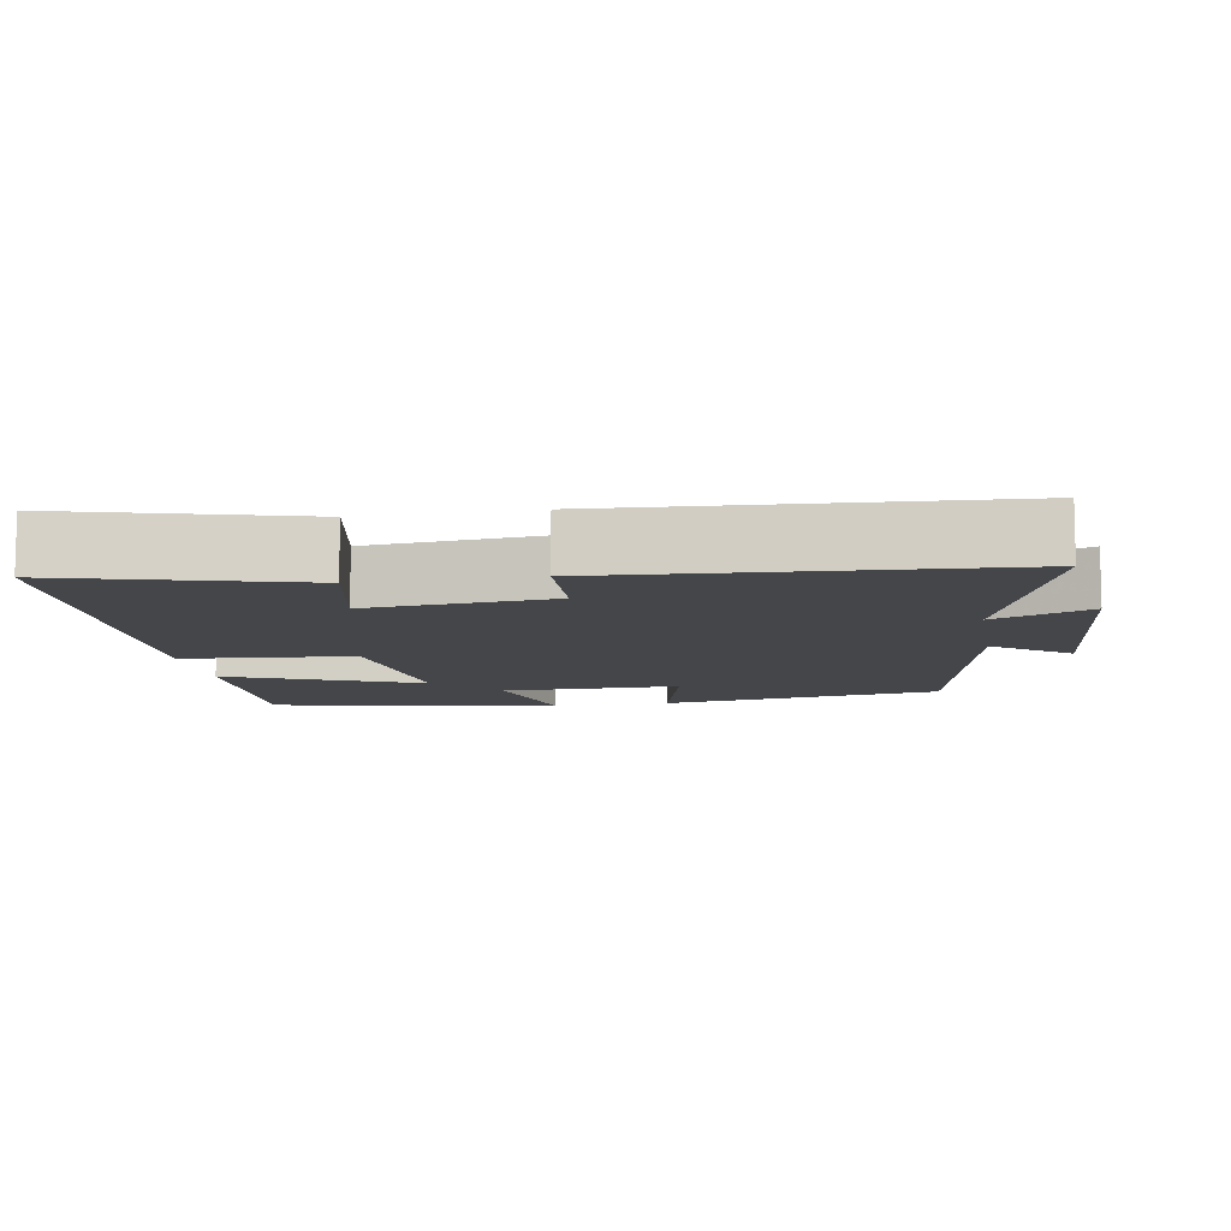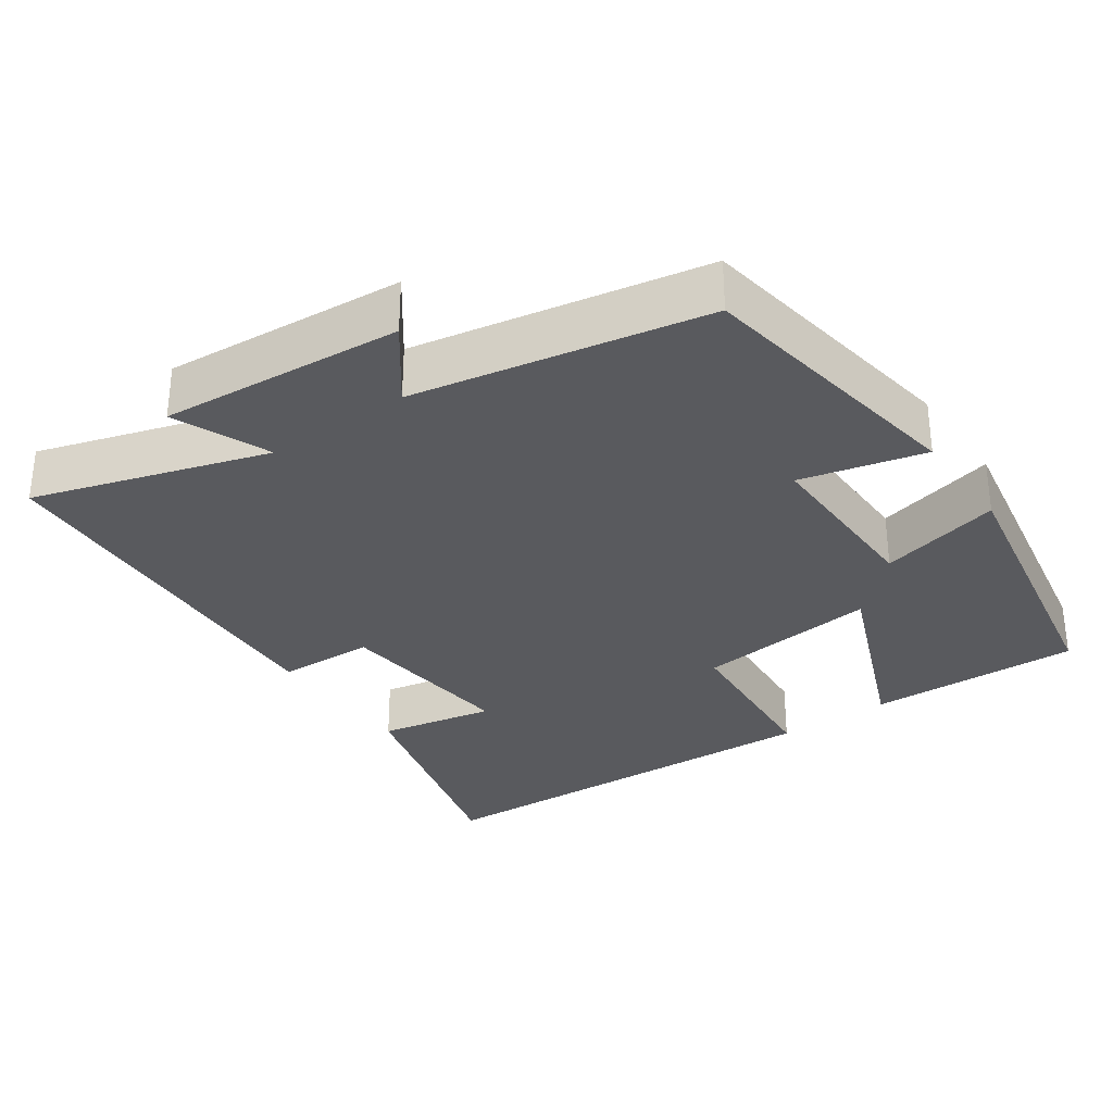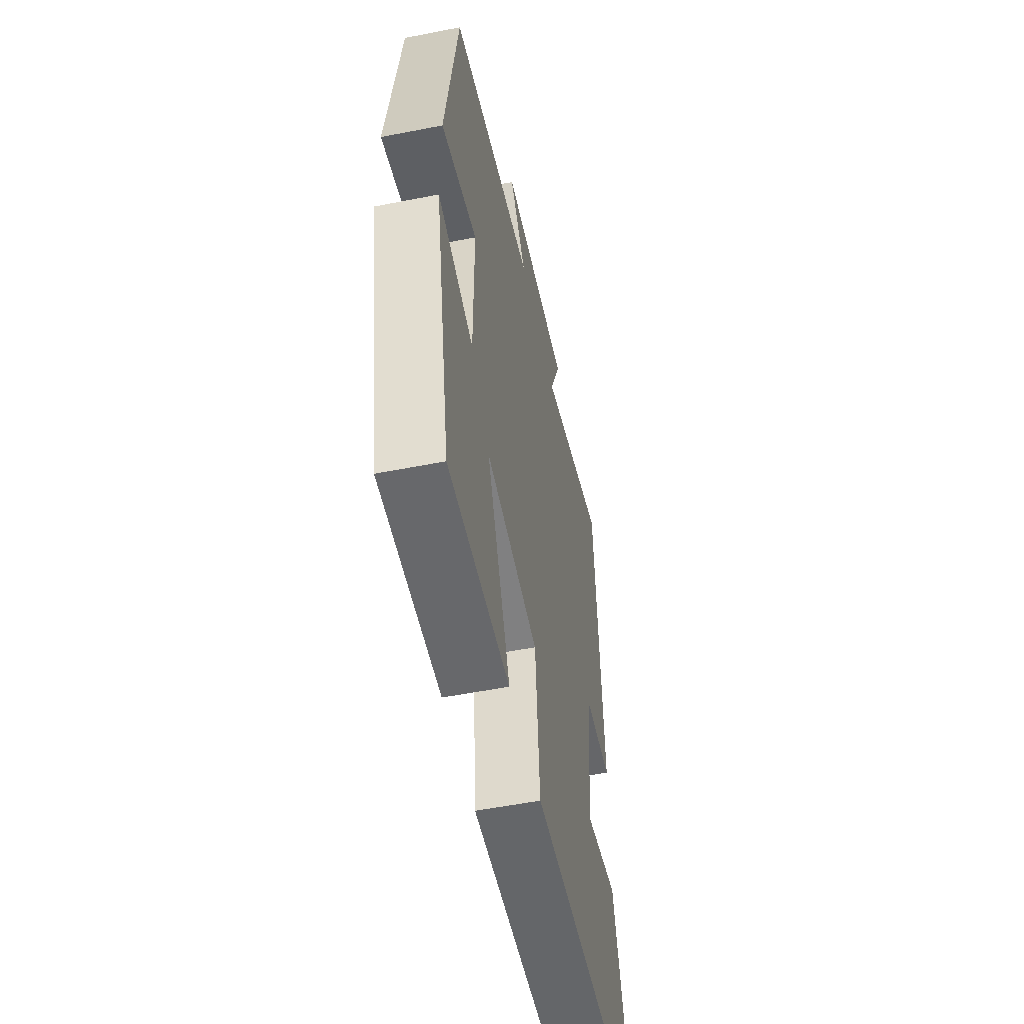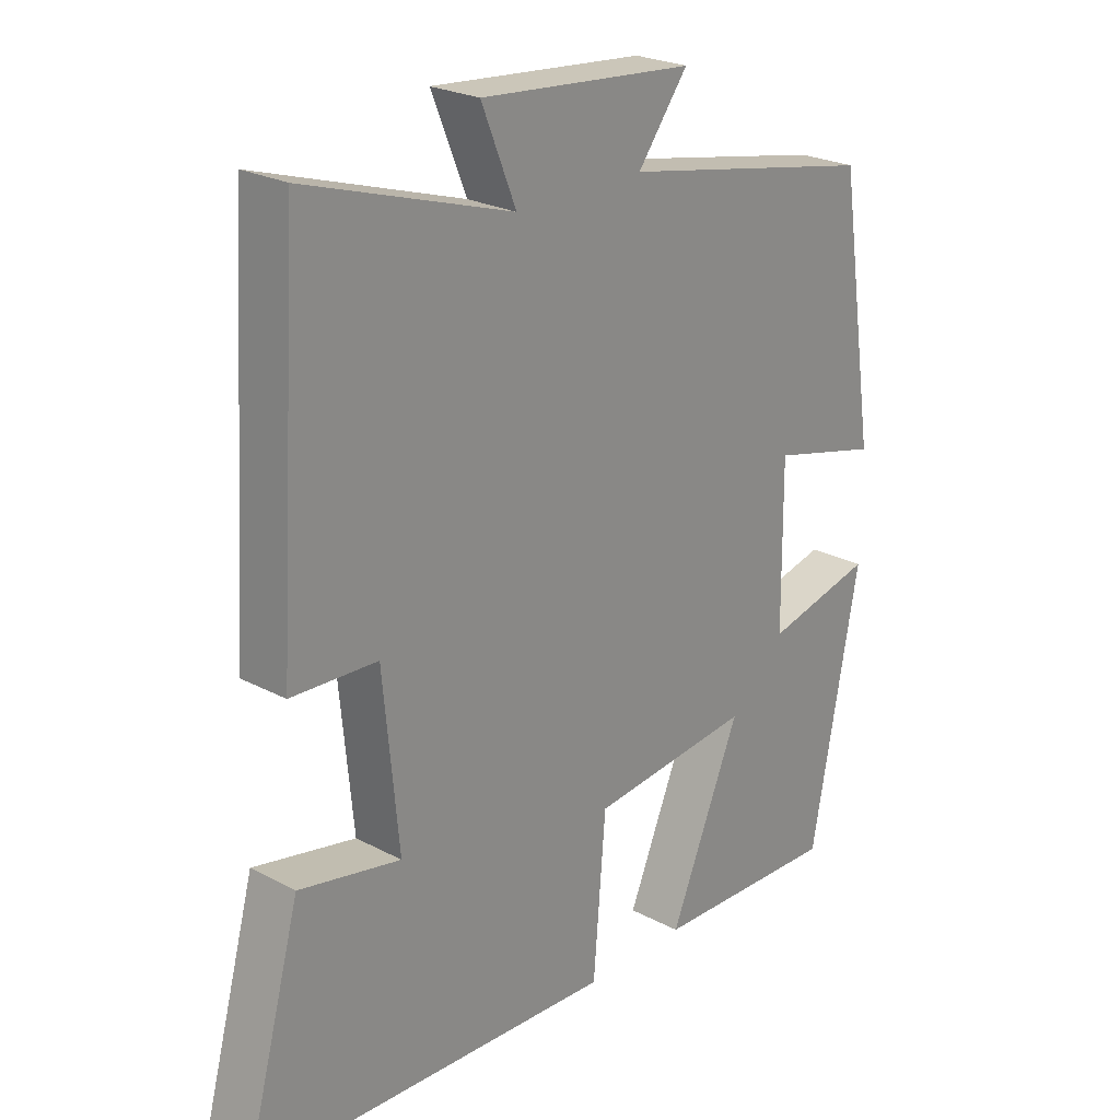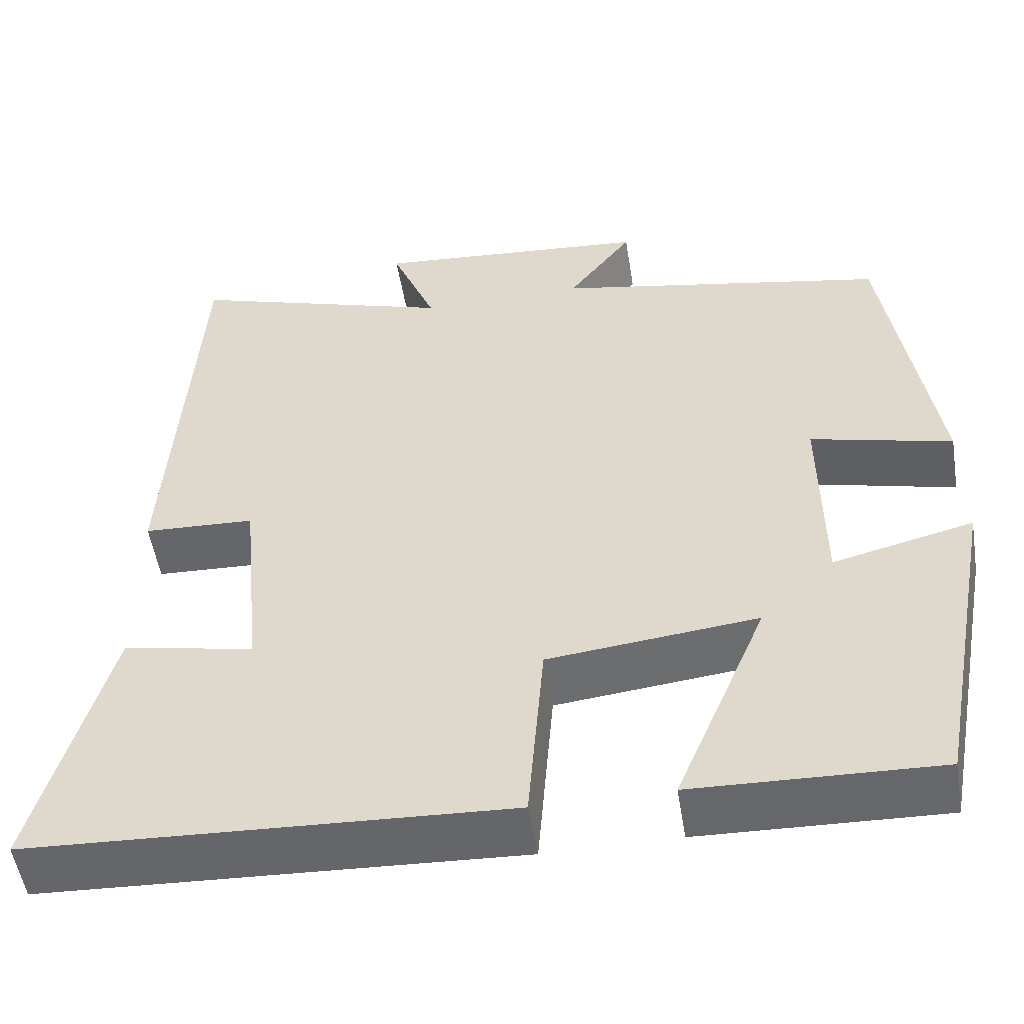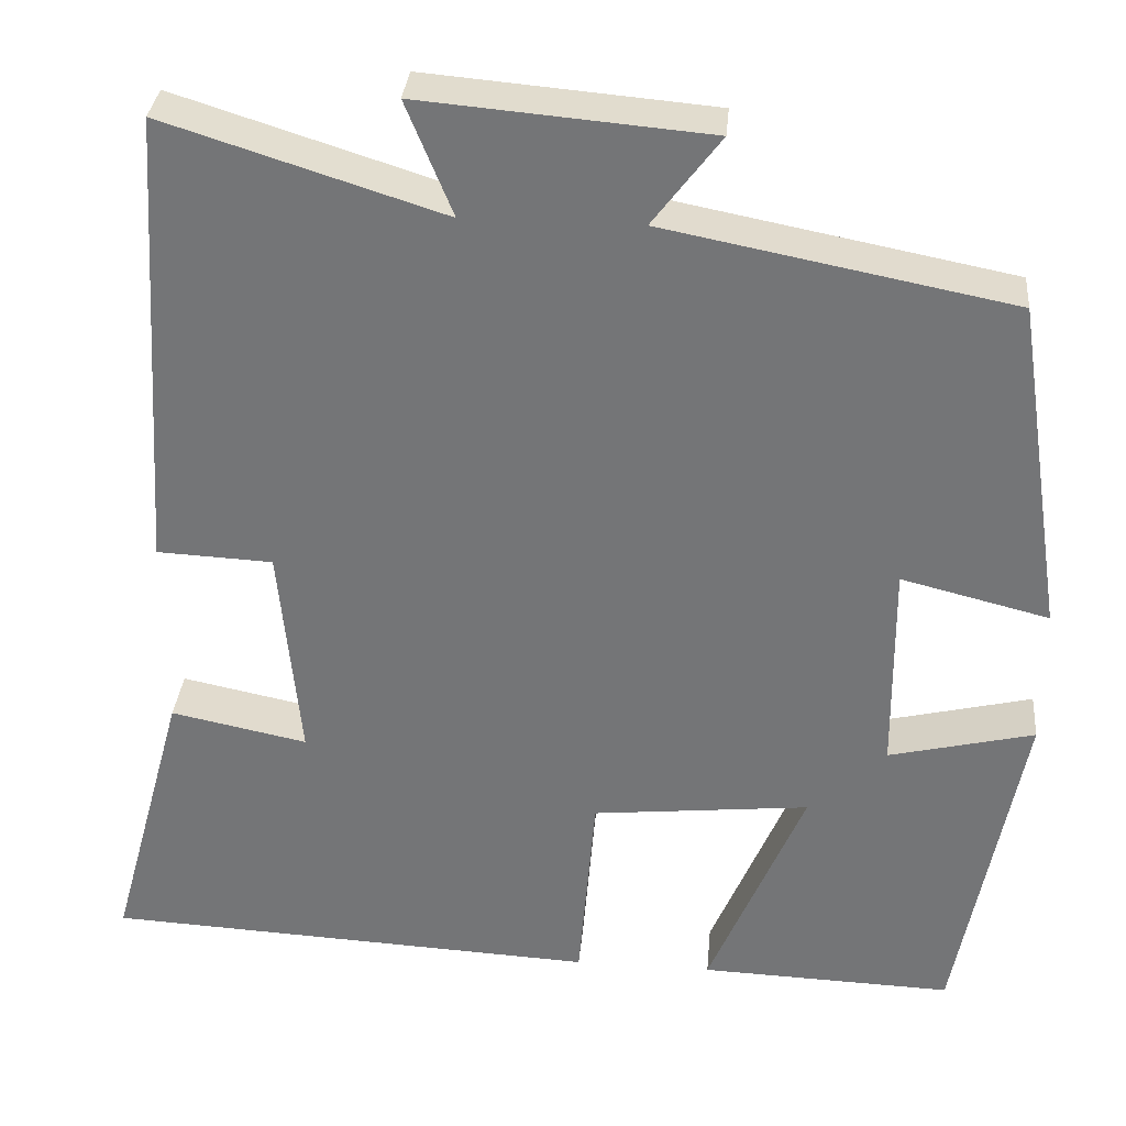
<metadata>
{"format":"obj","ext":"obj","renderer":"f3d","projection":"perspective","resolution":1024,"background":"white","views":[{"elev":-9.5,"azim":-80.3,"up":"+Y"},{"elev":-31.6,"azim":35.3,"up":"+Y"},{"elev":-54.4,"azim":101.8,"up":"+Z"},{"elev":24.2,"azim":-48.7,"up":"+Z"},{"elev":-52.6,"azim":9.2,"up":"+Z"},{"elev":32.9,"azim":5.1,"up":"+Z"}]}
</metadata>
<code>
v 0.426 0.07 -0.51
v 0.137 0.07 -0.5
v 0.246 0.07 -0.241
v -0.002 0.07 -0.267
v -0.021 0.07 -0.5
v -0.587 0.07 -0.472
v -0.5 0.07 -0.153
v -0.344 0.07 -0.185
v -0.368 0.07 0.065
v -0.5 0.07 0.071
v -0.467 0.07 0.6
v -0.151 0.07 0.5
v -0.204 0.07 0.63
v 0.124 0.07 0.602
v 0.047 0.07 0.5
v 0.442 0.07 0.423
v 0.5 0.07 0.041
v 0.332 0.07 0.083
v 0.334 0.07 -0.159
v 0.5 0.07 -0.119
v 0.426 0 -0.51
v 0.137 0 -0.5
v 0.246 0 -0.241
v -0.002 0 -0.267
v -0.021 0 -0.5
v -0.587 0 -0.472
v -0.5 0 -0.153
v -0.344 0 -0.185
v -0.368 0 0.065
v -0.5 0 0.071
v -0.467 0 0.6
v -0.151 0 0.5
v -0.204 0 0.63
v 0.124 0 0.602
v 0.047 0 0.5
v 0.442 0 0.423
v 0.5 0 0.041
v 0.332 0 0.083
v 0.334 0 -0.159
v 0.5 0 -0.119
f 1 2 3
f 20 1 3
f 19 20 3
f 18 19 3 4
f 15 16 17 18
f 15 18 4
f 12 13 14 15
f 12 15 4 5
f 9 10 11 12
f 8 9 12 5
f 5 6 7 8
f 23 22 21
f 23 21 40
f 23 40 39
f 24 23 39 38
f 38 37 36 35
f 24 38 35
f 35 34 33 32
f 25 24 35 32
f 32 31 30 29
f 25 32 29 28
f 28 27 26 25
f 1 21 22 2
f 2 22 23 3
f 3 23 24 4
f 4 24 25 5
f 5 25 26 6
f 6 26 27 7
f 7 27 28 8
f 8 28 29 9
f 9 29 30 10
f 10 30 31 11
f 11 31 32 12
f 12 32 33 13
f 13 33 34 14
f 14 34 35 15
f 15 35 36 16
f 16 36 37 17
f 17 37 38 18
f 18 38 39 19
f 19 39 40 20
f 20 40 21 1

</code>
